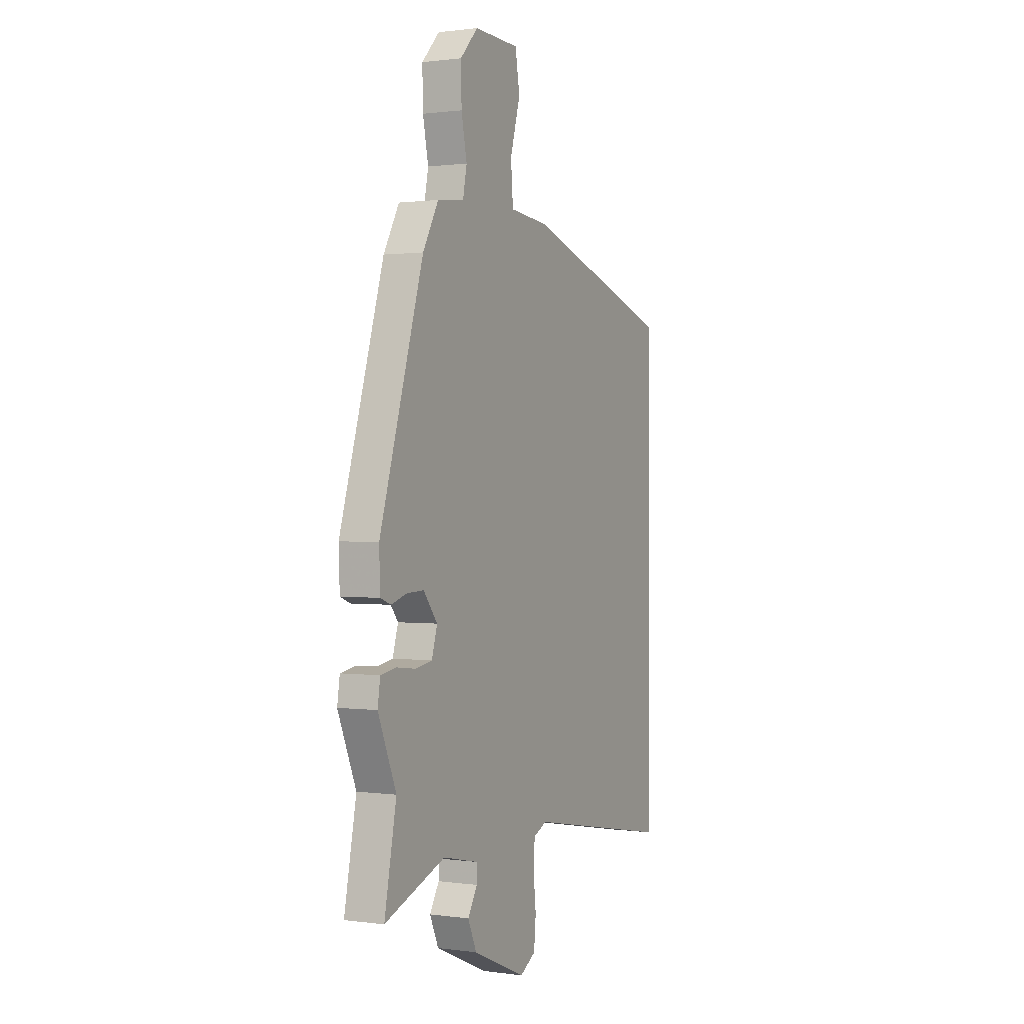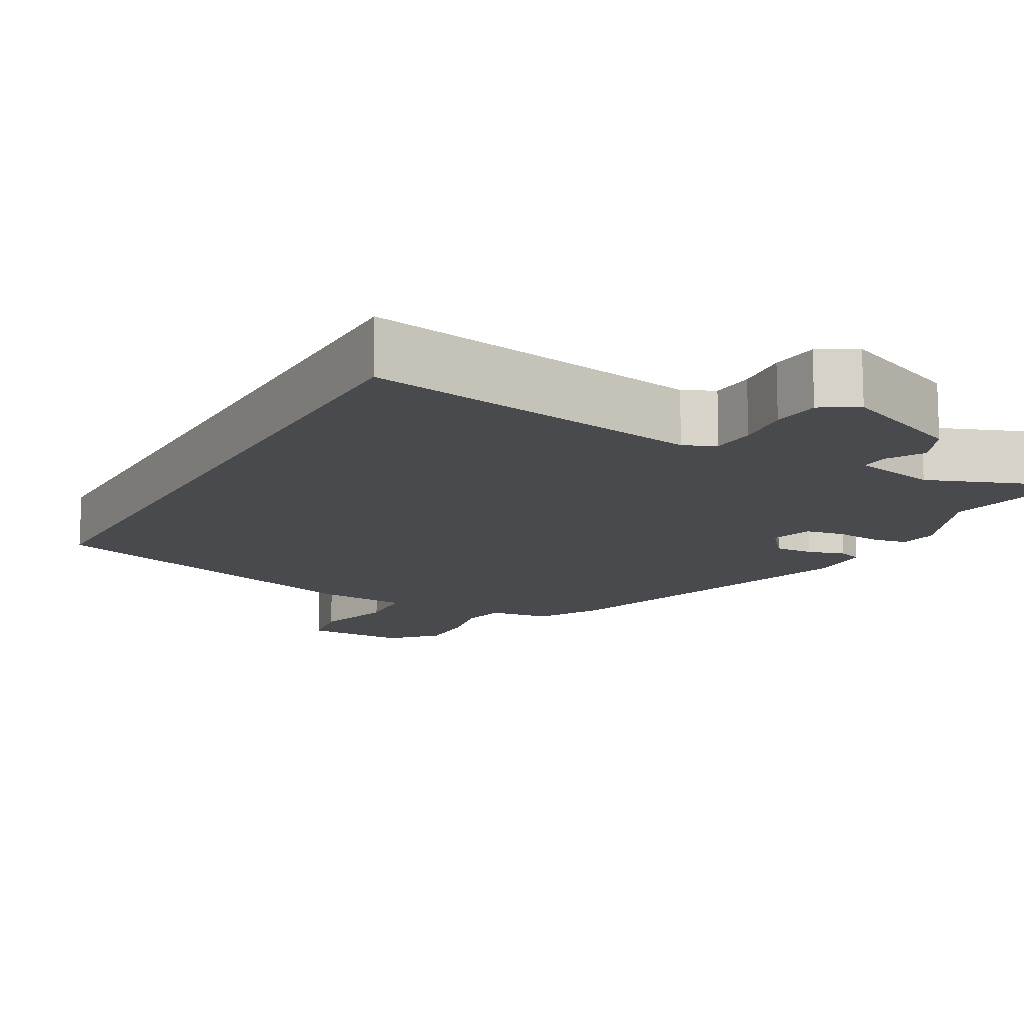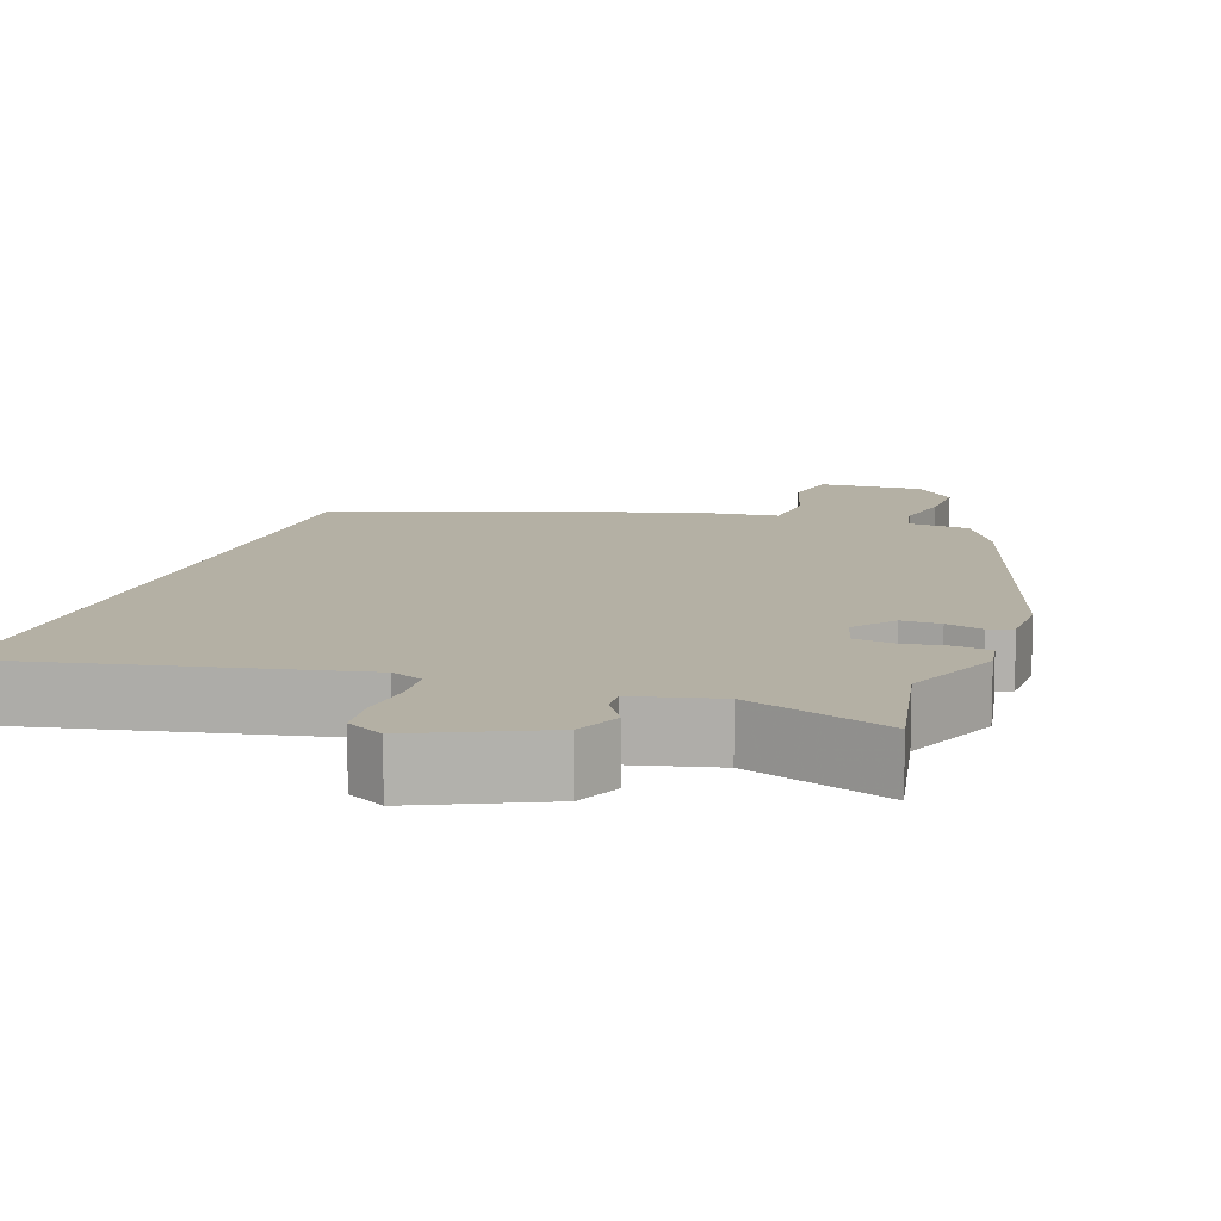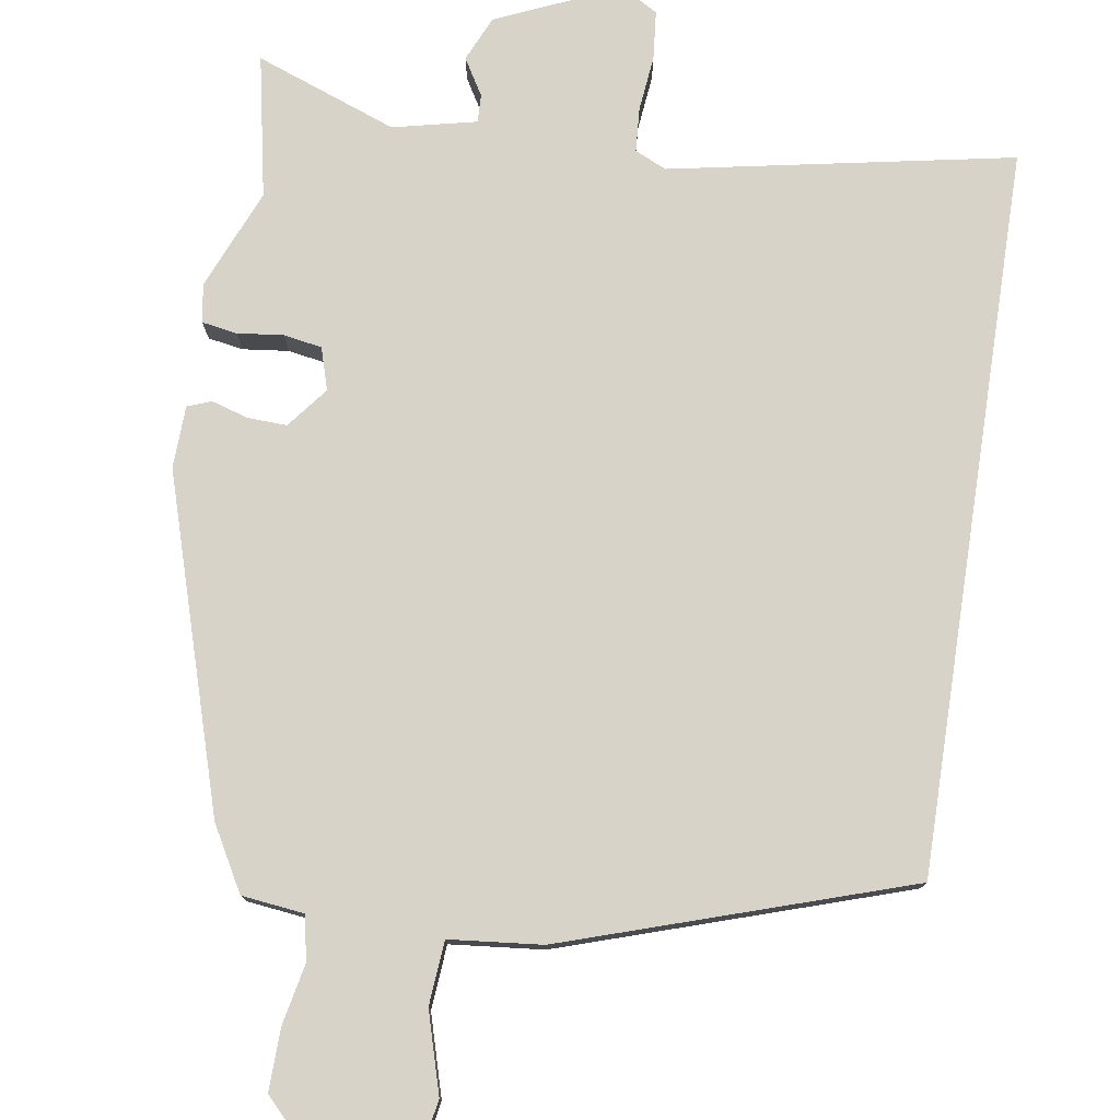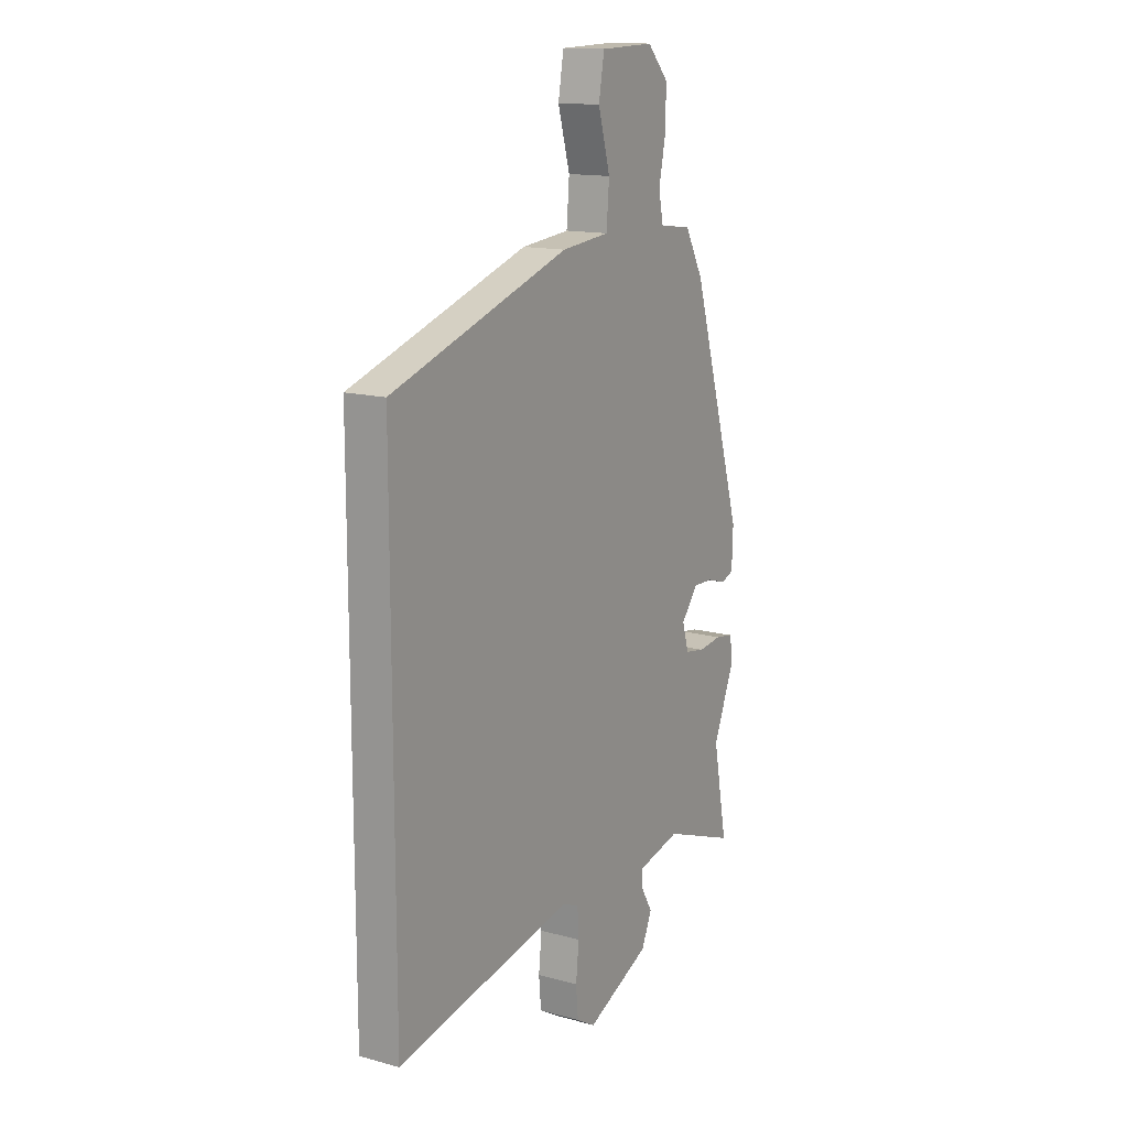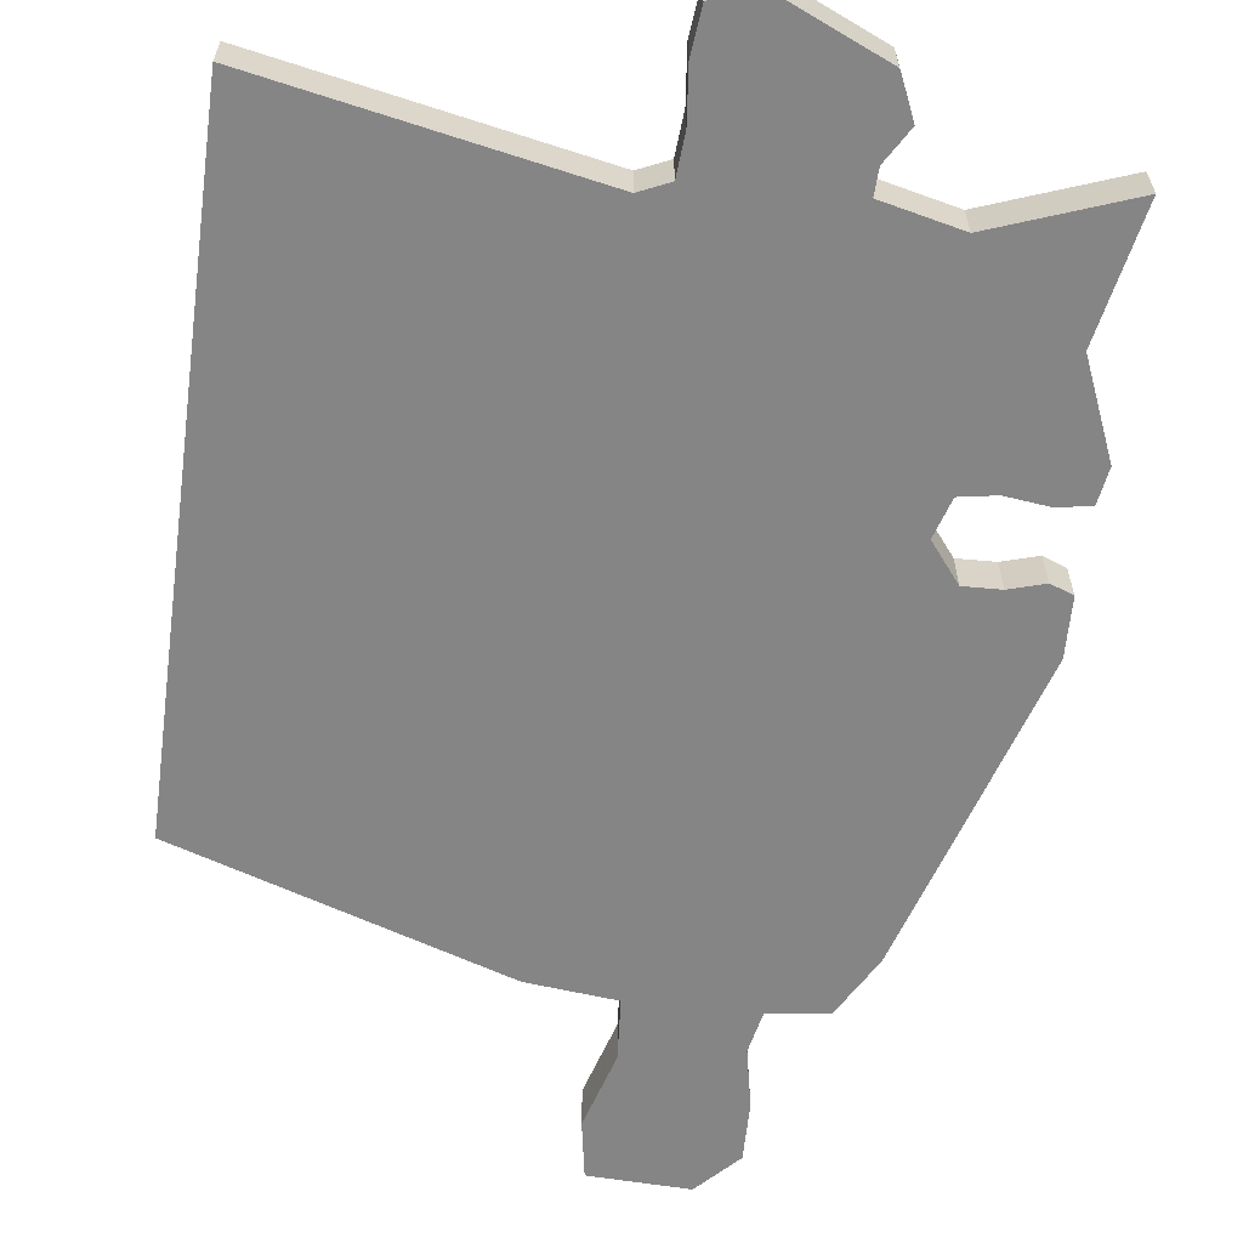
<metadata>
{"format":"obj","ext":"obj","renderer":"f3d","projection":"perspective","resolution":1024,"background":"white","views":[{"elev":0.9,"azim":-63.4,"up":"+Z"},{"elev":-13.4,"azim":151.3,"up":"+Y"},{"elev":11.5,"azim":-161.6,"up":"+Y"},{"elev":77.2,"azim":8.7,"up":"+Y"},{"elev":14.4,"azim":120.9,"up":"+Z"},{"elev":-61.9,"azim":172.4,"up":"+Y"}]}
</metadata>
<code>
v -0.51 0.07 -0.552
v -0.473 0.07 -0.363
v -0.529 0.07 -0.23
v -0.521 0.07 -0.179
v -0.474 0.07 -0.171
v -0.413 0.07 -0.178
v -0.362 0.07 -0.169
v -0.345 0.07 -0.113
v -0.388 0.07 -0.059
v -0.44 0.07 -0.061
v -0.489 0.07 -0.076
v -0.521 0.07 -0.064
v -0.524 0.07 0.019
v -0.389 0.07 0.46
v -0.341 0.07 0.546
v -0.258 0.07 0.556
v -0.246 0.07 0.615
v -0.263 0.07 0.697
v -0.265 0.07 0.779
v -0.21 0.07 0.837
v -0.071 0.07 0.833
v -0.057 0.07 0.753
v -0.088 0.07 0.646
v -0.081 0.07 0.561
v 0.043 0.07 0.549
v 0.5 0.07 0.401
v 0.5 0.07 -0.565
v 0.044 0.07 -0.479
v 0.002 0.07 -0.498
v -0.002 0.07 -0.557
v 0.006 0.07 -0.631
v 0 0.07 -0.696
v -0.049 0.07 -0.725
v -0.214 0.07 -0.653
v -0.241 0.07 -0.593
v -0.212 0.07 -0.544
v -0.211 0.07 -0.507
v -0.322 0.07 -0.482
v -0.51 0 -0.552
v -0.473 0 -0.363
v -0.529 0 -0.23
v -0.521 0 -0.179
v -0.474 0 -0.171
v -0.413 0 -0.178
v -0.362 0 -0.169
v -0.345 0 -0.113
v -0.388 0 -0.059
v -0.44 0 -0.061
v -0.489 0 -0.076
v -0.521 0 -0.064
v -0.524 0 0.019
v -0.389 0 0.46
v -0.341 0 0.546
v -0.258 0 0.556
v -0.246 0 0.615
v -0.263 0 0.697
v -0.265 0 0.779
v -0.21 0 0.837
v -0.071 0 0.833
v -0.057 0 0.753
v -0.088 0 0.646
v -0.081 0 0.561
v 0.043 0 0.549
v 0.5 0 0.401
v 0.5 0 -0.565
v 0.044 0 -0.479
v 0.002 0 -0.498
v -0.002 0 -0.557
v 0.006 0 -0.631
v 0 0 -0.696
v -0.049 0 -0.725
v -0.214 0 -0.653
v -0.241 0 -0.593
v -0.212 0 -0.544
v -0.211 0 -0.507
v -0.322 0 -0.482
f 33 34 35 36
f 33 36 37
f 30 31 32 33
f 29 30 33 37
f 28 29 37 38
f 24 25 26 27
f 24 27 28
f 20 21 22 23
f 20 23 24
f 17 18 19 20
f 17 20 24 28
f 13 14 15 16
f 11 12 13 16
f 10 11 16
f 9 10 16
f 8 9 16
f 8 16 17 28
f 3 4 5 6
f 2 3 6 7
f 38 1 2 7
f 7 8 28 38
f 74 73 72 71
f 75 74 71
f 71 70 69 68
f 75 71 68 67
f 76 75 67 66
f 65 64 63 62
f 66 65 62
f 61 60 59 58
f 62 61 58
f 58 57 56 55
f 66 62 58 55
f 54 53 52 51
f 54 51 50 49
f 54 49 48
f 54 48 47
f 54 47 46
f 66 55 54 46
f 44 43 42 41
f 45 44 41 40
f 45 40 39 76
f 76 66 46 45
f 1 39 40 2
f 2 40 41 3
f 3 41 42 4
f 4 42 43 5
f 5 43 44 6
f 6 44 45 7
f 7 45 46 8
f 8 46 47 9
f 9 47 48 10
f 10 48 49 11
f 11 49 50 12
f 12 50 51 13
f 13 51 52 14
f 14 52 53 15
f 15 53 54 16
f 16 54 55 17
f 17 55 56 18
f 18 56 57 19
f 19 57 58 20
f 20 58 59 21
f 21 59 60 22
f 22 60 61 23
f 23 61 62 24
f 24 62 63 25
f 25 63 64 26
f 26 64 65 27
f 27 65 66 28
f 28 66 67 29
f 29 67 68 30
f 30 68 69 31
f 31 69 70 32
f 32 70 71 33
f 33 71 72 34
f 34 72 73 35
f 35 73 74 36
f 36 74 75 37
f 37 75 76 38
f 38 76 39 1

</code>
